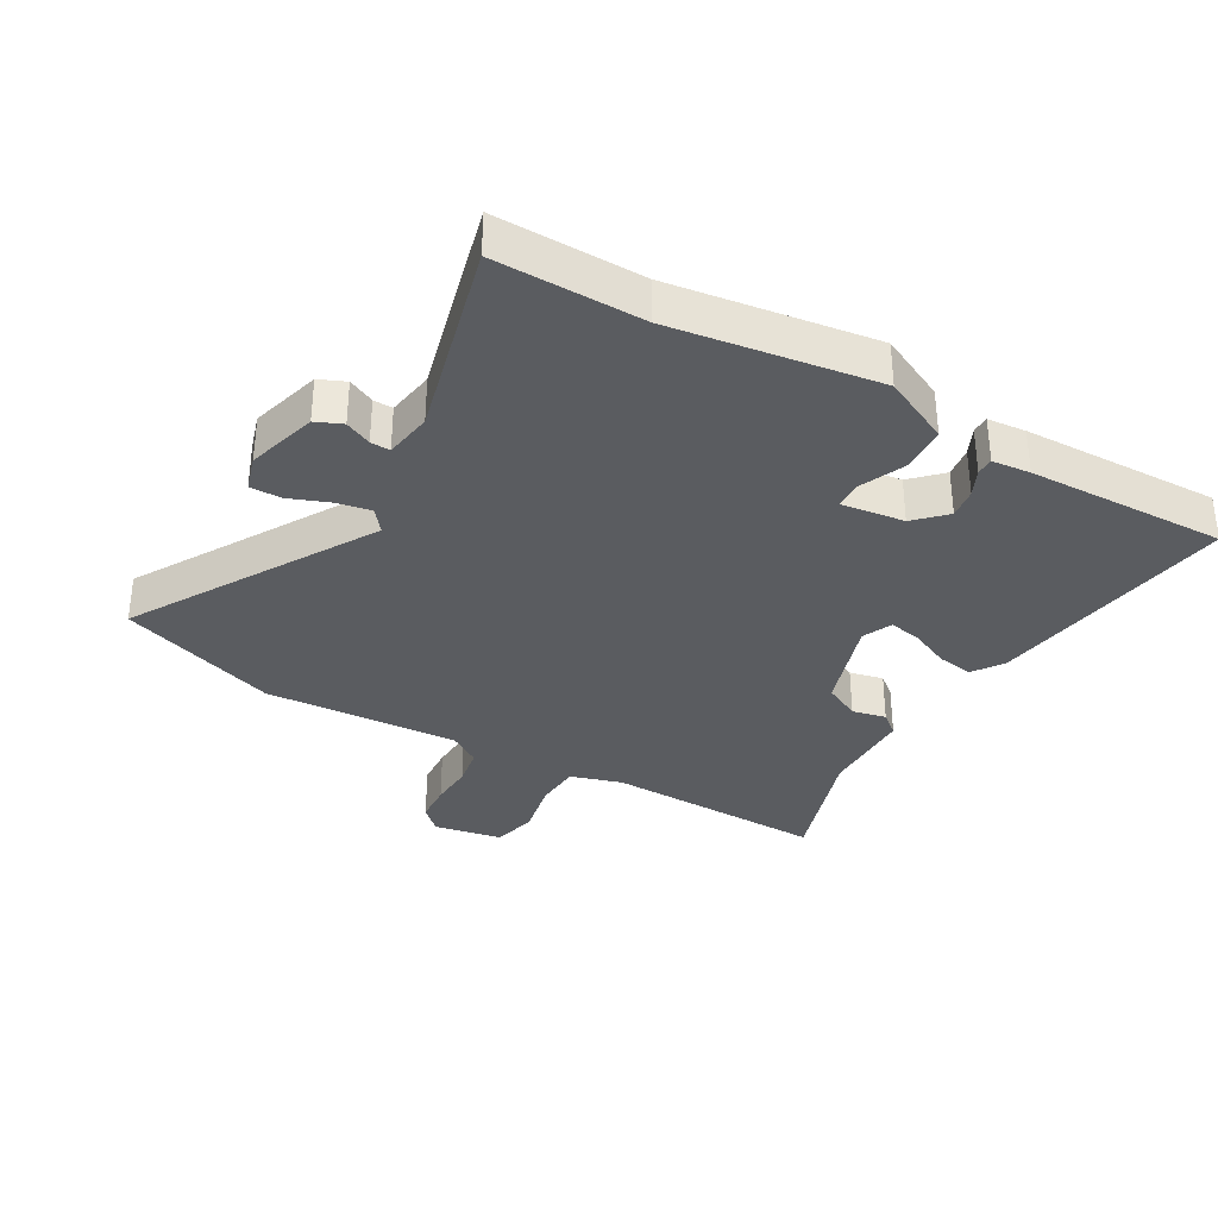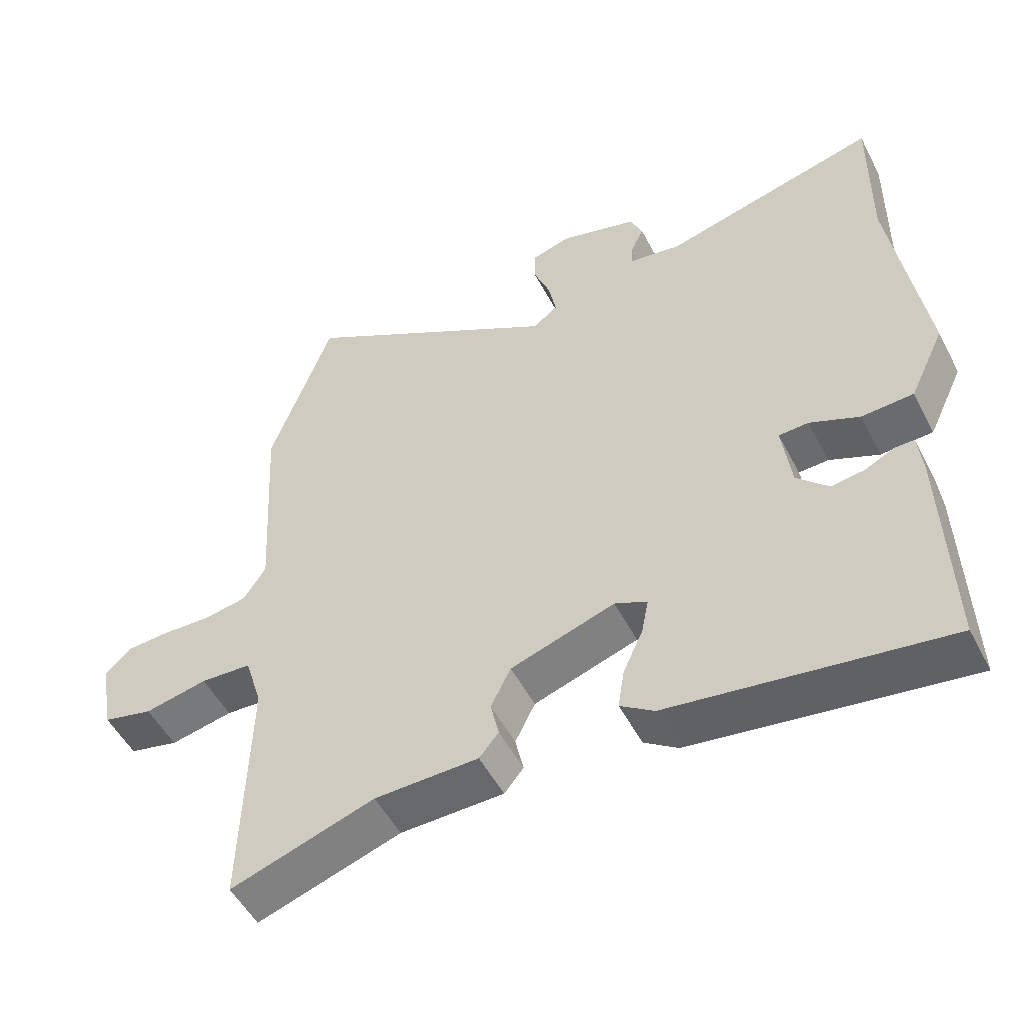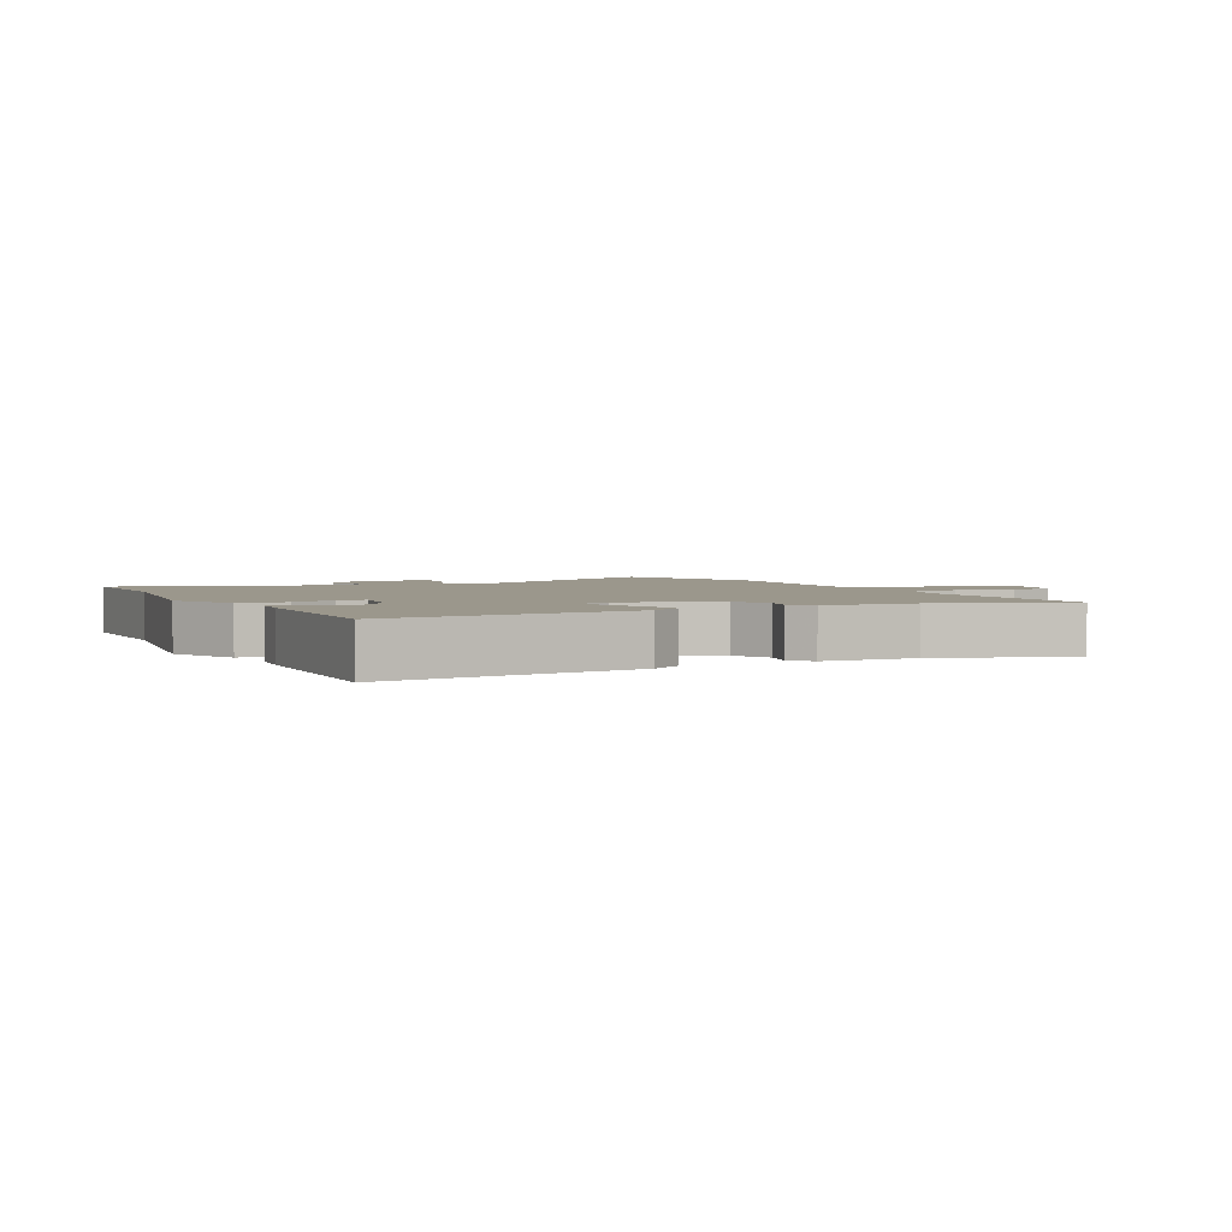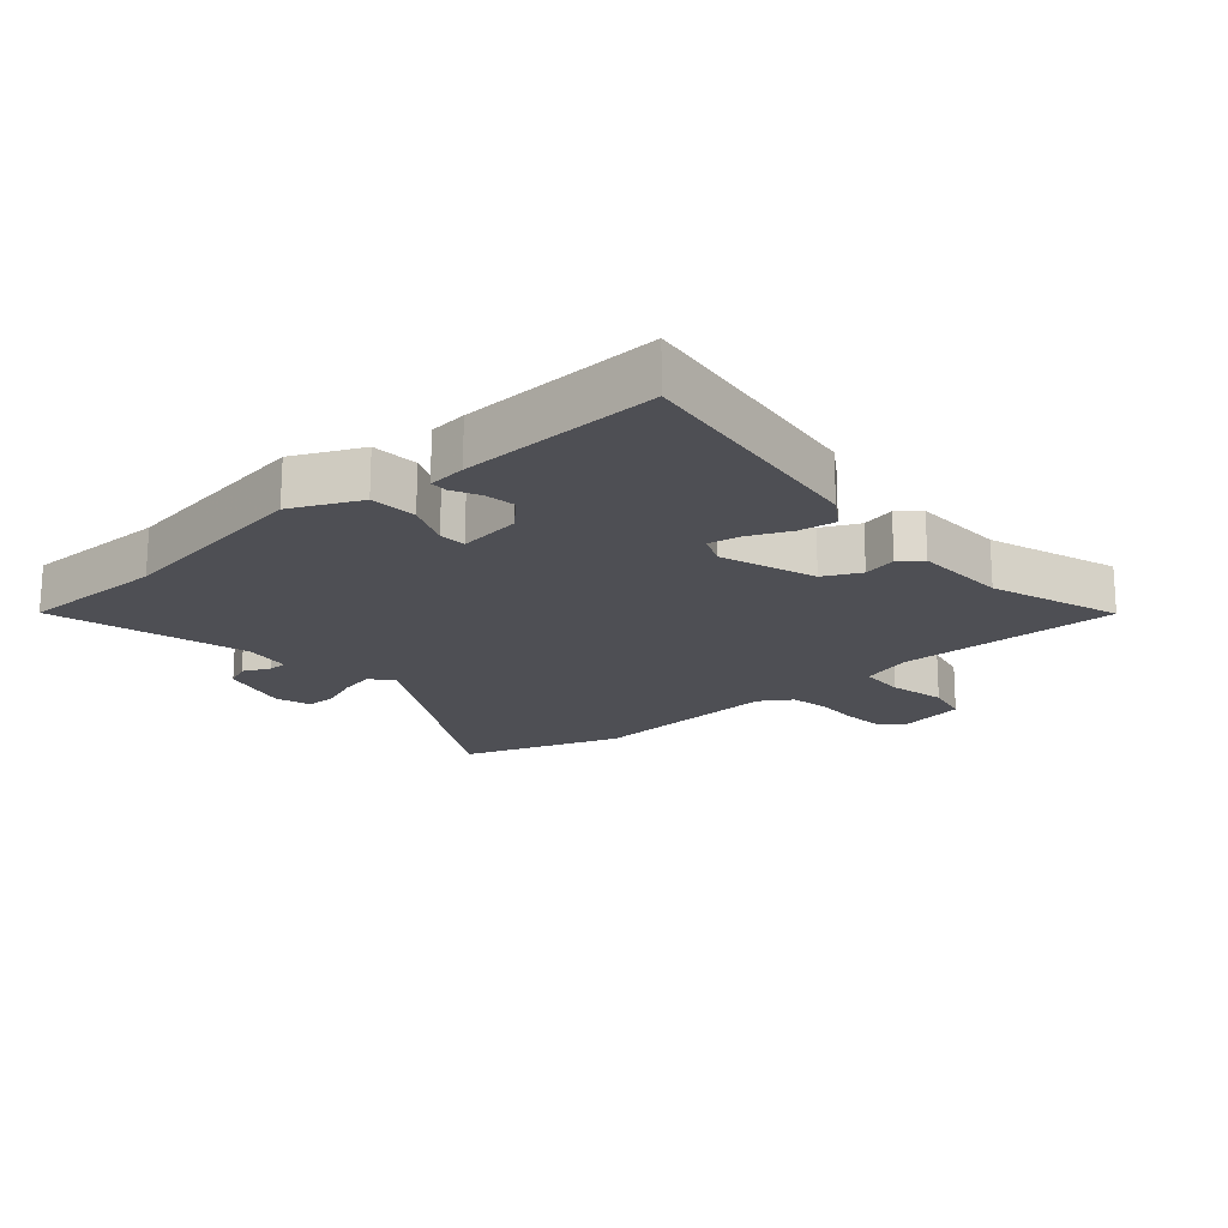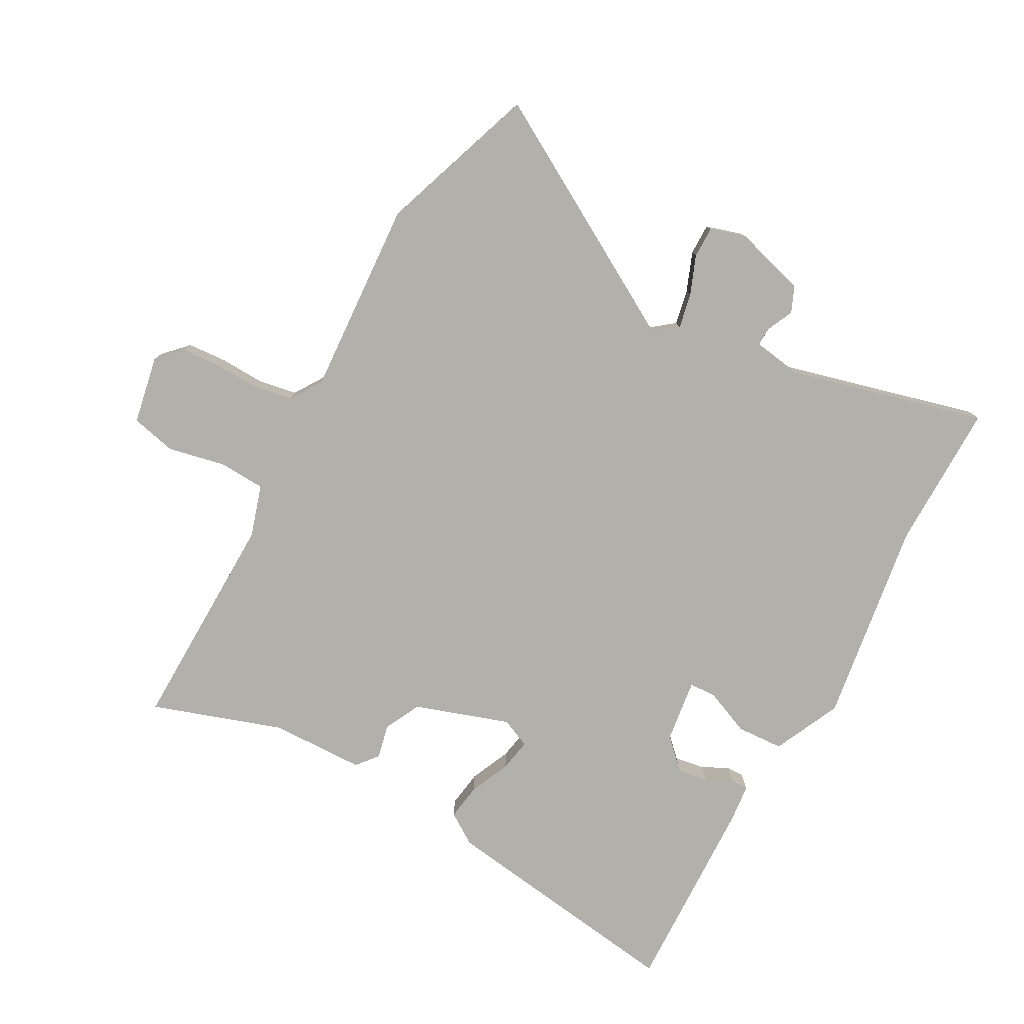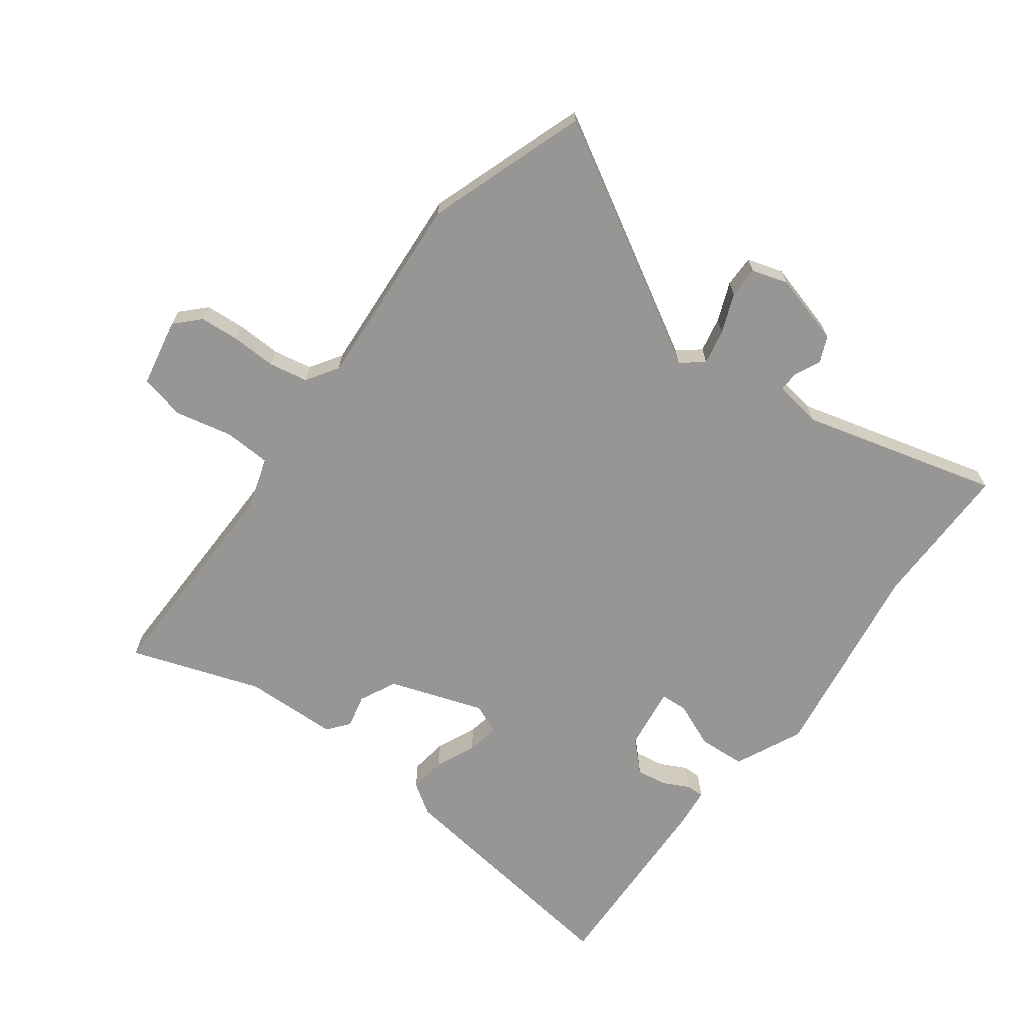
<metadata>
{"format":"obj","ext":"obj","renderer":"f3d","projection":"perspective","resolution":1024,"background":"white","views":[{"elev":-33.8,"azim":60.1,"up":"+Y"},{"elev":-51.8,"azim":27.0,"up":"+Z"},{"elev":2.7,"azim":154.5,"up":"+Y"},{"elev":-18.4,"azim":131.6,"up":"+Y"},{"elev":-78.5,"azim":-28.4,"up":"+Y"},{"elev":-67.9,"azim":-36.1,"up":"+Y"}]}
</metadata>
<code>
v 0.497 0.07 -0.551
v 0.1 0.07 -0.494
v 0.051 0.07 -0.461
v 0.06 0.07 -0.403
v 0.089 0.07 -0.339
v 0.099 0.07 -0.287
v 0.052 0.07 -0.266
v -0.099 0.07 -0.316
v -0.128 0.07 -0.374
v -0.116 0.07 -0.428
v -0.144 0.07 -0.462
v -0.294 0.07 -0.465
v -0.502 0.07 -0.534
v -0.493 0.07 -0.179
v -0.518 0.07 -0.097
v -0.592 0.07 -0.093
v -0.683 0.07 -0.112
v -0.755 0.07 -0.095
v -0.775 0.07 0.014
v -0.738 0.07 0.051
v -0.675 0.07 0.055
v -0.604 0.07 0.052
v -0.542 0.07 0.063
v -0.509 0.07 0.113
v -0.527 0.07 0.424
v -0.437 0.07 0.676
v -0.057 0.07 0.454
v -0.021 0.07 0.482
v -0.032 0.07 0.538
v -0.056 0.07 0.6
v -0.056 0.07 0.65
v 0.001 0.07 0.667
v 0.114 0.07 0.635
v 0.132 0.07 0.593
v 0.112 0.07 0.551
v 0.111 0.07 0.52
v 0.187 0.07 0.508
v 0.501 0.07 0.589
v 0.498 0.07 0.355
v 0.545 0.07 0.029
v 0.494 0.07 -0.078
v 0.419 0.07 -0.082
v 0.347 0.07 -0.051
v 0.304 0.07 -0.053
v 0.317 0.07 -0.154
v 0.363 0.07 -0.2
v 0.411 0.07 -0.193
v 0.454 0.07 -0.172
v 0.482 0.07 -0.172
v 0.488 0.07 -0.233
v 0.497 0 -0.551
v 0.1 0 -0.494
v 0.051 0 -0.461
v 0.06 0 -0.403
v 0.089 0 -0.339
v 0.099 0 -0.287
v 0.052 0 -0.266
v -0.099 0 -0.316
v -0.128 0 -0.374
v -0.116 0 -0.428
v -0.144 0 -0.462
v -0.294 0 -0.465
v -0.502 0 -0.534
v -0.493 0 -0.179
v -0.518 0 -0.097
v -0.592 0 -0.093
v -0.683 0 -0.112
v -0.755 0 -0.095
v -0.775 0 0.014
v -0.738 0 0.051
v -0.675 0 0.055
v -0.604 0 0.052
v -0.542 0 0.063
v -0.509 0 0.113
v -0.527 0 0.424
v -0.437 0 0.676
v -0.057 0 0.454
v -0.021 0 0.482
v -0.032 0 0.538
v -0.056 0 0.6
v -0.056 0 0.65
v 0.001 0 0.667
v 0.114 0 0.635
v 0.132 0 0.593
v 0.112 0 0.551
v 0.111 0 0.52
v 0.187 0 0.508
v 0.501 0 0.589
v 0.498 0 0.355
v 0.545 0 0.029
v 0.494 0 -0.078
v 0.419 0 -0.082
v 0.347 0 -0.051
v 0.304 0 -0.053
v 0.317 0 -0.154
v 0.363 0 -0.2
v 0.411 0 -0.193
v 0.454 0 -0.172
v 0.482 0 -0.172
v 0.488 0 -0.233
f 2 3 4
f 1 2 4
f 50 1 4
f 49 50 4
f 48 49 4
f 47 48 4
f 46 47 4 5
f 45 46 5 6
f 44 45 6 7
f 41 42 43
f 40 41 43
f 39 40 43
f 39 43 44
f 38 39 44
f 37 38 44
f 44 7 8
f 37 44 8
f 36 37 8
f 33 34 35
f 32 33 35
f 31 32 35
f 30 31 35
f 29 30 35
f 28 29 35 36
f 36 8 9
f 28 36 9
f 27 28 9
f 26 27 9
f 25 26 9
f 24 25 9
f 20 21 22
f 19 20 22
f 18 19 22
f 17 18 22
f 16 17 22
f 15 16 22 23
f 10 11 12
f 9 10 12
f 24 9 12
f 23 24 12
f 15 23 12
f 14 15 12
f 12 13 14
f 54 53 52
f 54 52 51
f 54 51 100
f 54 100 99
f 54 99 98
f 54 98 97
f 55 54 97 96
f 56 55 96 95
f 57 56 95 94
f 93 92 91
f 93 91 90
f 93 90 89
f 94 93 89
f 94 89 88
f 94 88 87
f 58 57 94
f 58 94 87
f 58 87 86
f 85 84 83
f 85 83 82
f 85 82 81
f 85 81 80
f 85 80 79
f 86 85 79 78
f 59 58 86
f 59 86 78
f 59 78 77
f 59 77 76
f 59 76 75
f 59 75 74
f 72 71 70
f 72 70 69
f 72 69 68
f 72 68 67
f 72 67 66
f 73 72 66 65
f 62 61 60
f 62 60 59
f 62 59 74
f 62 74 73
f 62 73 65
f 62 65 64
f 64 63 62
f 1 51 52 2
f 2 52 53 3
f 3 53 54 4
f 4 54 55 5
f 5 55 56 6
f 6 56 57 7
f 7 57 58 8
f 8 58 59 9
f 9 59 60 10
f 10 60 61 11
f 11 61 62 12
f 12 62 63 13
f 13 63 64 14
f 14 64 65 15
f 15 65 66 16
f 16 66 67 17
f 17 67 68 18
f 18 68 69 19
f 19 69 70 20
f 20 70 71 21
f 21 71 72 22
f 22 72 73 23
f 23 73 74 24
f 24 74 75 25
f 25 75 76 26
f 26 76 77 27
f 27 77 78 28
f 28 78 79 29
f 29 79 80 30
f 30 80 81 31
f 31 81 82 32
f 32 82 83 33
f 33 83 84 34
f 34 84 85 35
f 35 85 86 36
f 36 86 87 37
f 37 87 88 38
f 38 88 89 39
f 39 89 90 40
f 40 90 91 41
f 41 91 92 42
f 42 92 93 43
f 43 93 94 44
f 44 94 95 45
f 45 95 96 46
f 46 96 97 47
f 47 97 98 48
f 48 98 99 49
f 49 99 100 50
f 50 100 51 1

</code>
